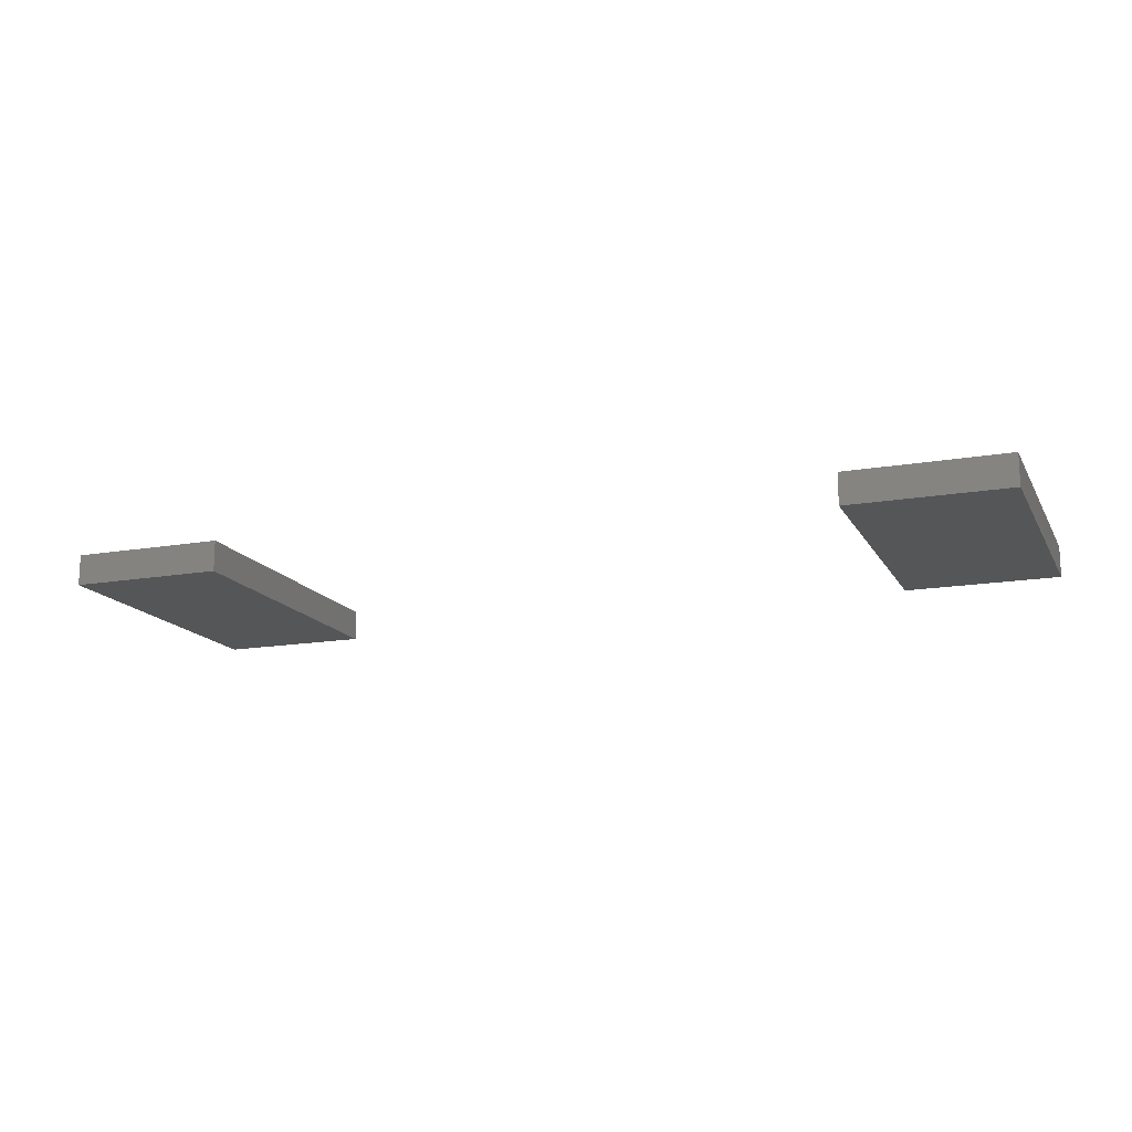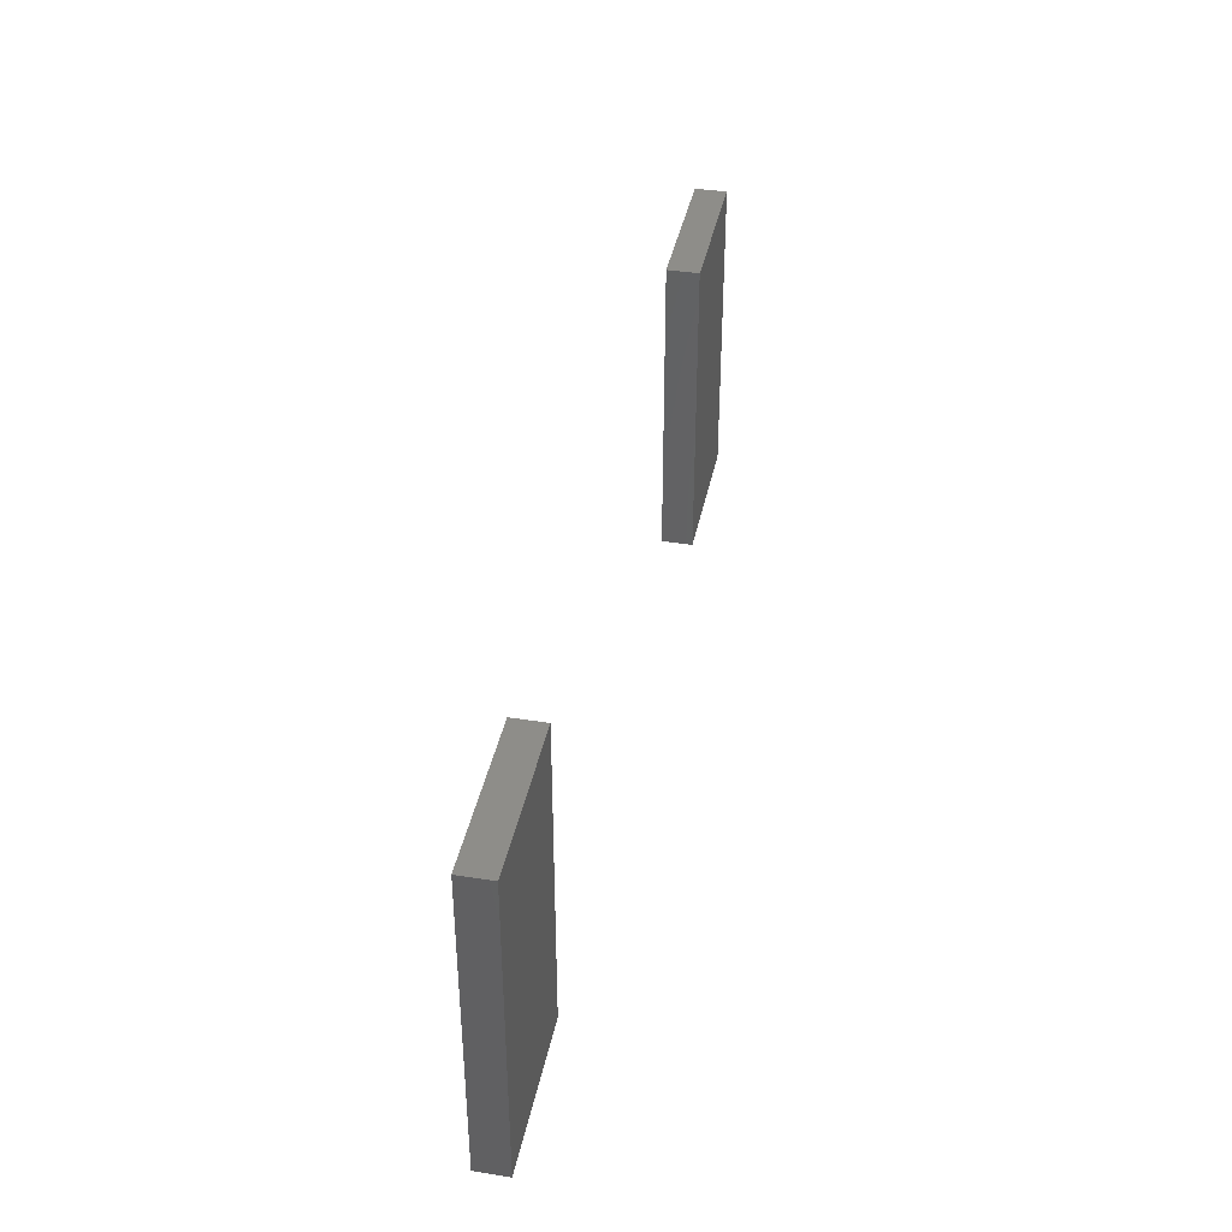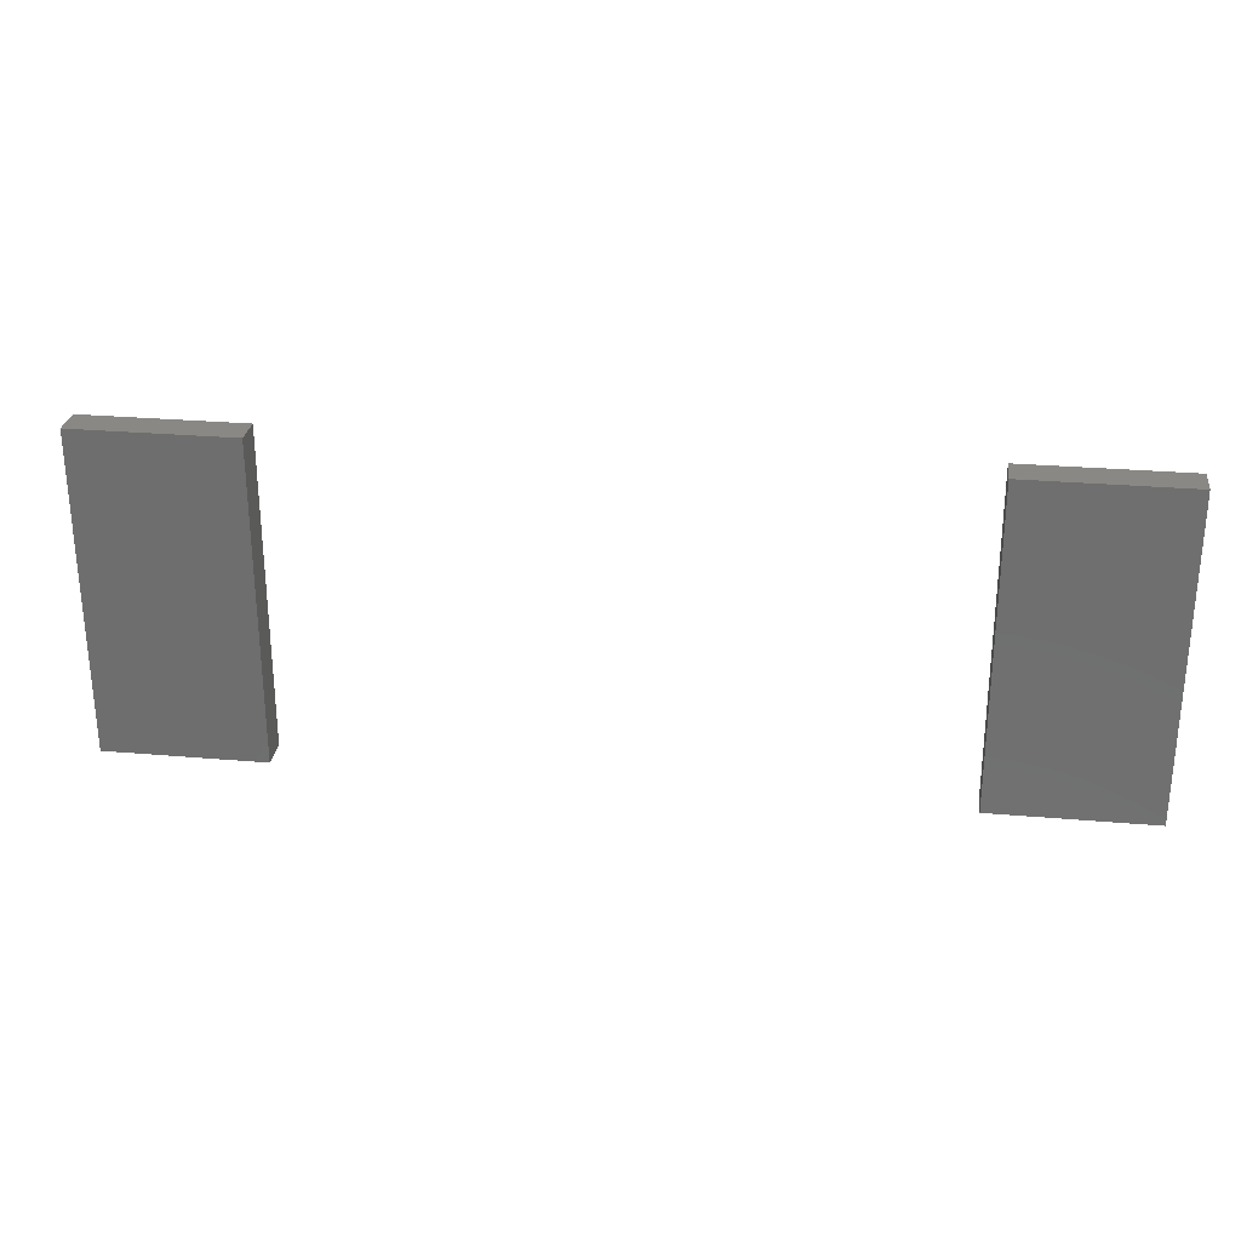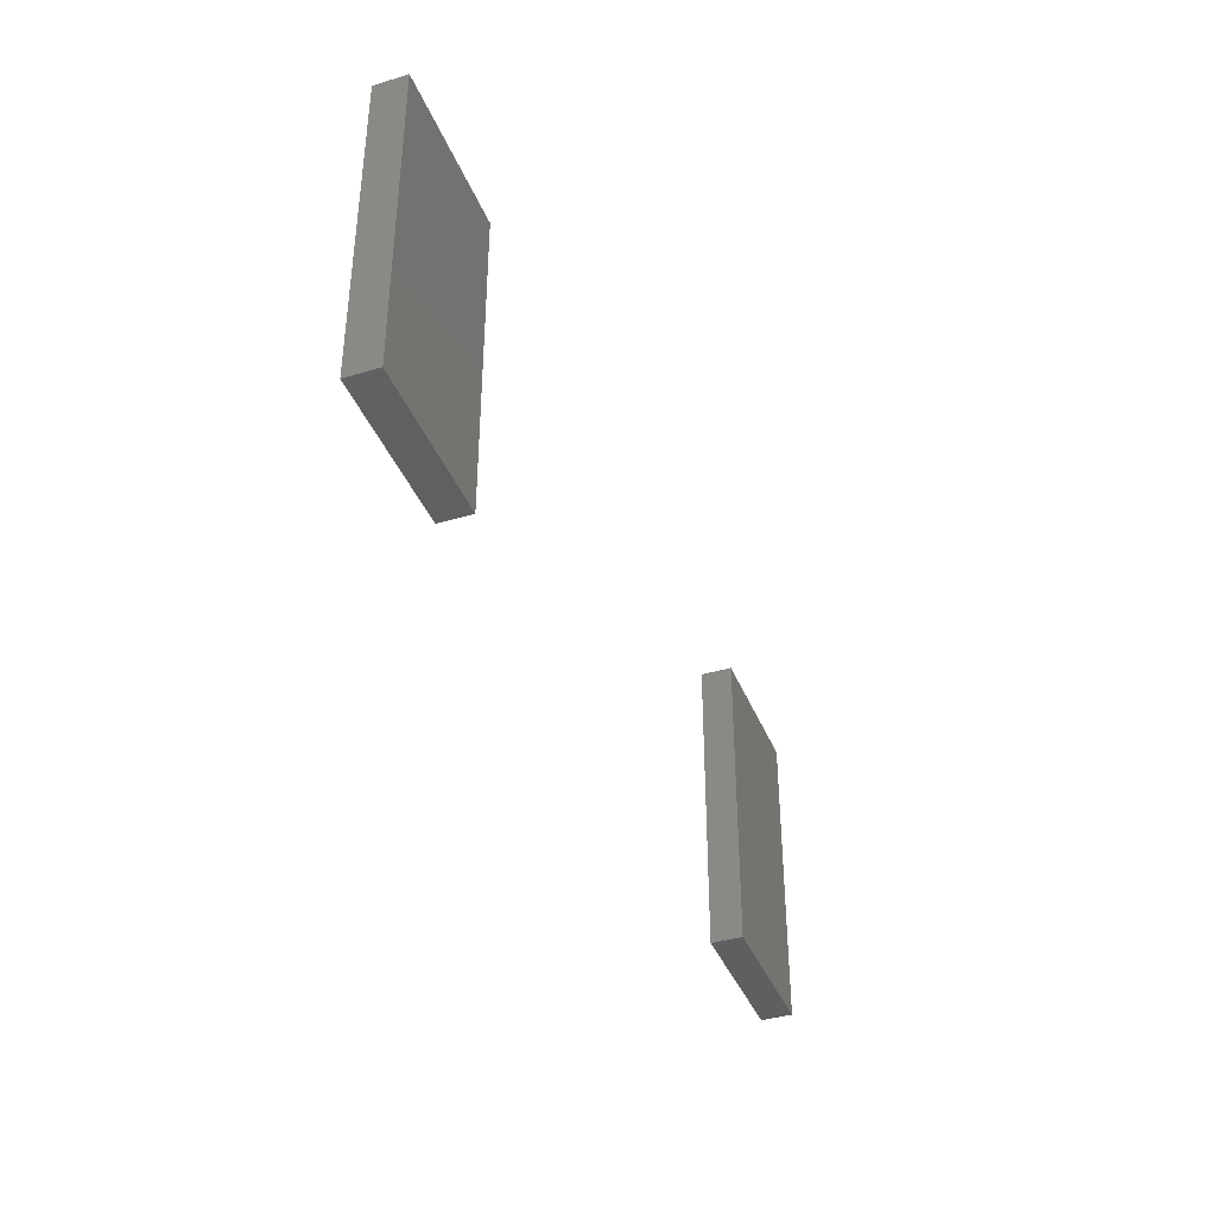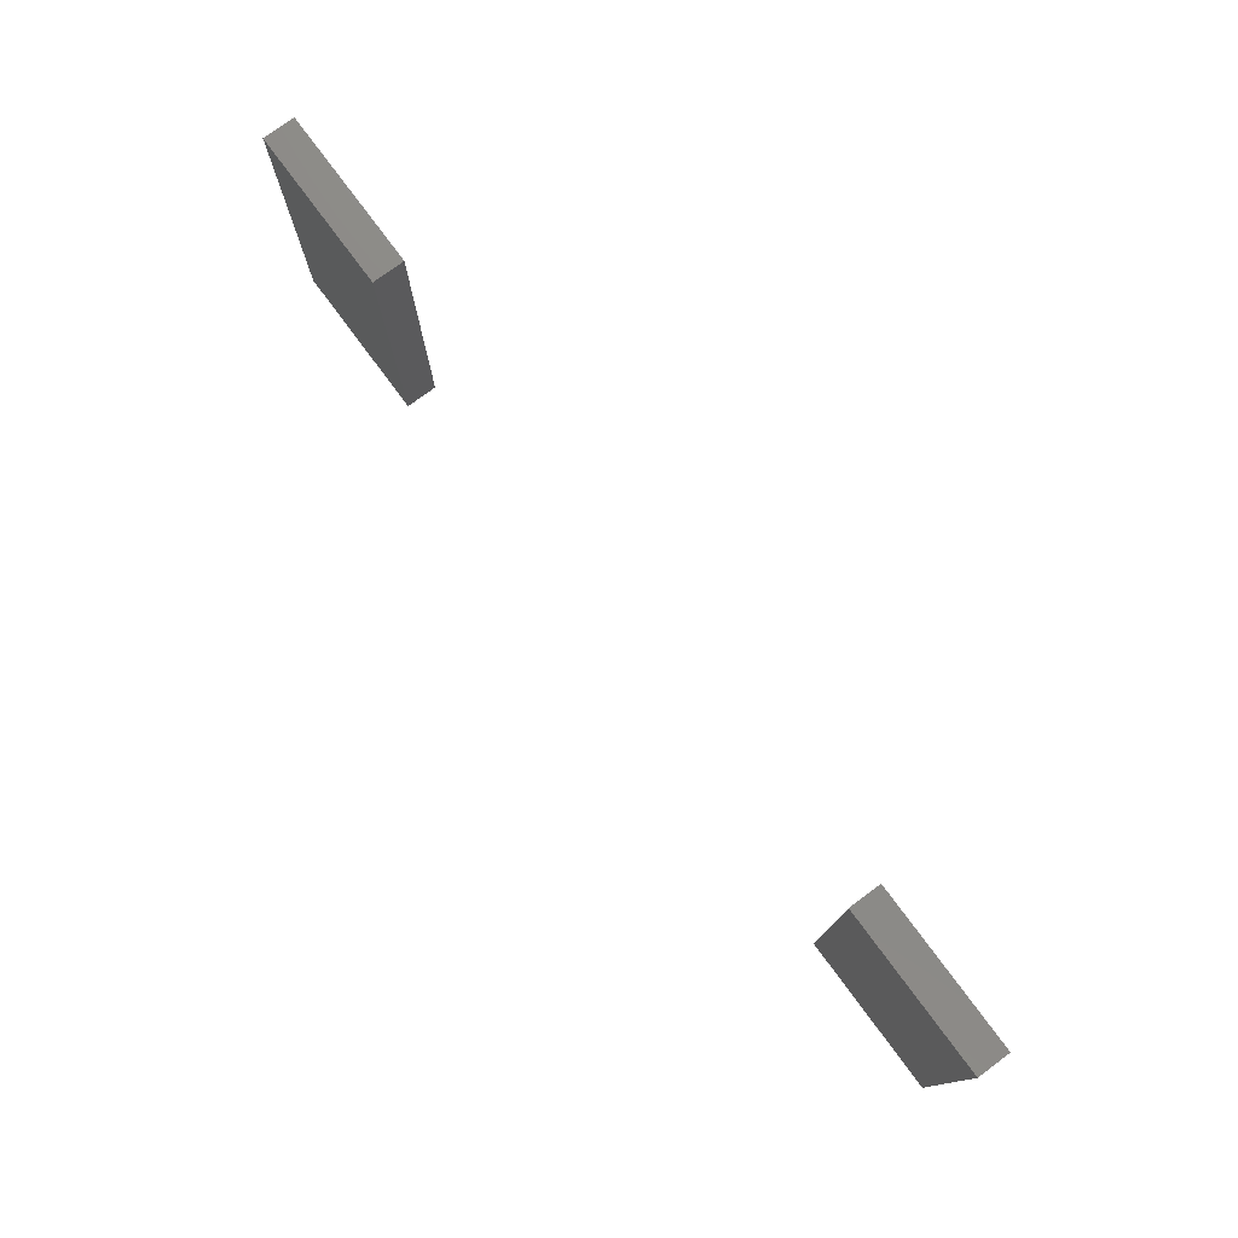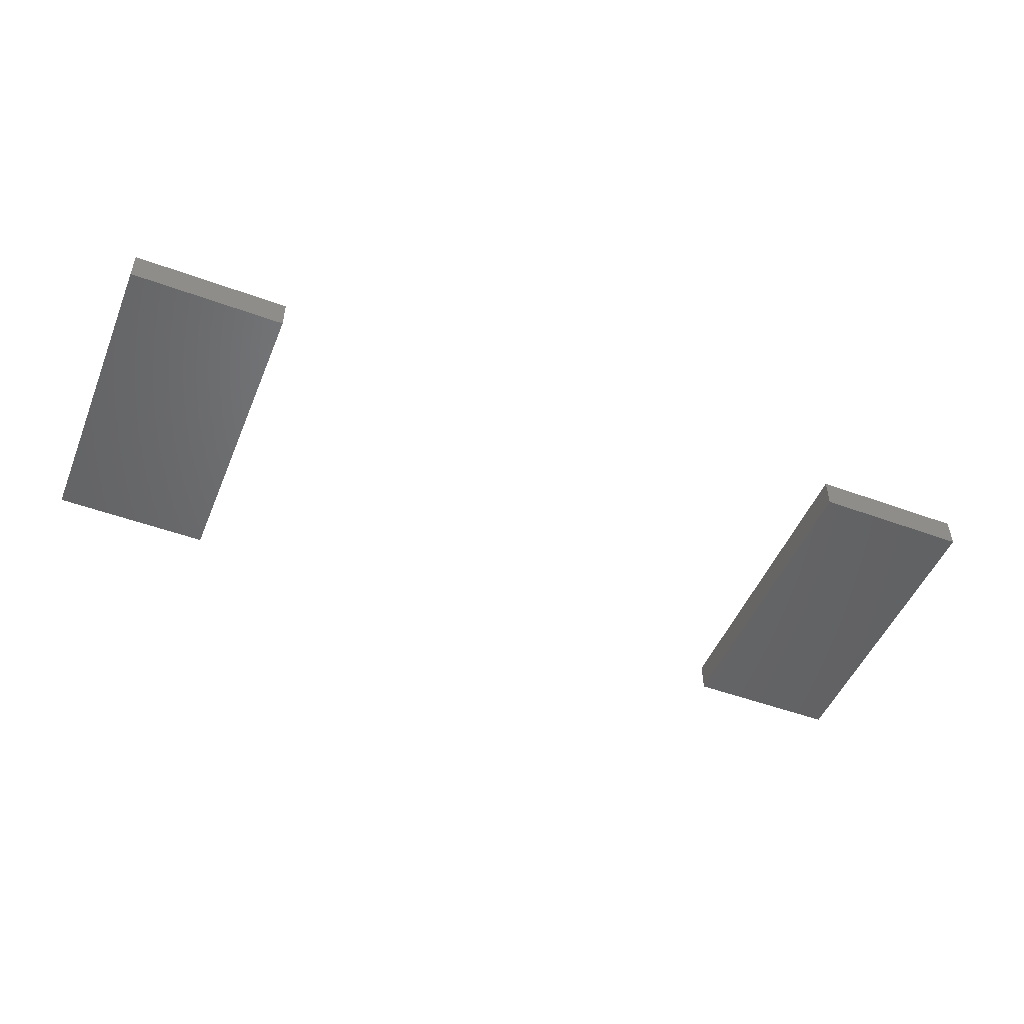
<metadata>
{"format":"stl","ext":"stl","renderer":"f3d","projection":"perspective","resolution":1024,"background":"white","views":[{"elev":-15.4,"azim":-159.7,"up":"+Y"},{"elev":39.3,"azim":-78.7,"up":"+Z"},{"elev":27.6,"azim":-172.4,"up":"+Z"},{"elev":-39.2,"azim":110.5,"up":"+Z"},{"elev":76.9,"azim":53.5,"up":"+Z"},{"elev":-49.8,"azim":158.0,"up":"+Y"}]}
</metadata>
<code>
# stl→obj: 16 verts, 24 faces
v -2 5.5 0
v -3 5.5 0
v -2 5.5 2
v -3 5.5 2
v -3 5.3 0
v -2 5.3 0
v -3 5.3 2
v -2 5.3 2
v 2 5.3 0
v 3 5.3 0
v 2 5.3 2
v 3 5.3 2
v 2 5.5 2
v 3 5.5 2
v 2 5.5 0
v 3 5.5 0
f 1 2 3
f 2 4 3
f 5 6 7
f 6 8 7
f 7 8 4
f 8 3 4
f 5 7 2
f 7 4 2
f 8 6 3
f 6 1 3
f 6 5 1
f 5 2 1
f 9 10 11
f 10 12 11
f 11 12 13
f 12 14 13
f 9 11 15
f 11 13 15
f 16 15 14
f 15 13 14
f 12 10 14
f 10 16 14
f 10 9 16
f 9 15 16

</code>
